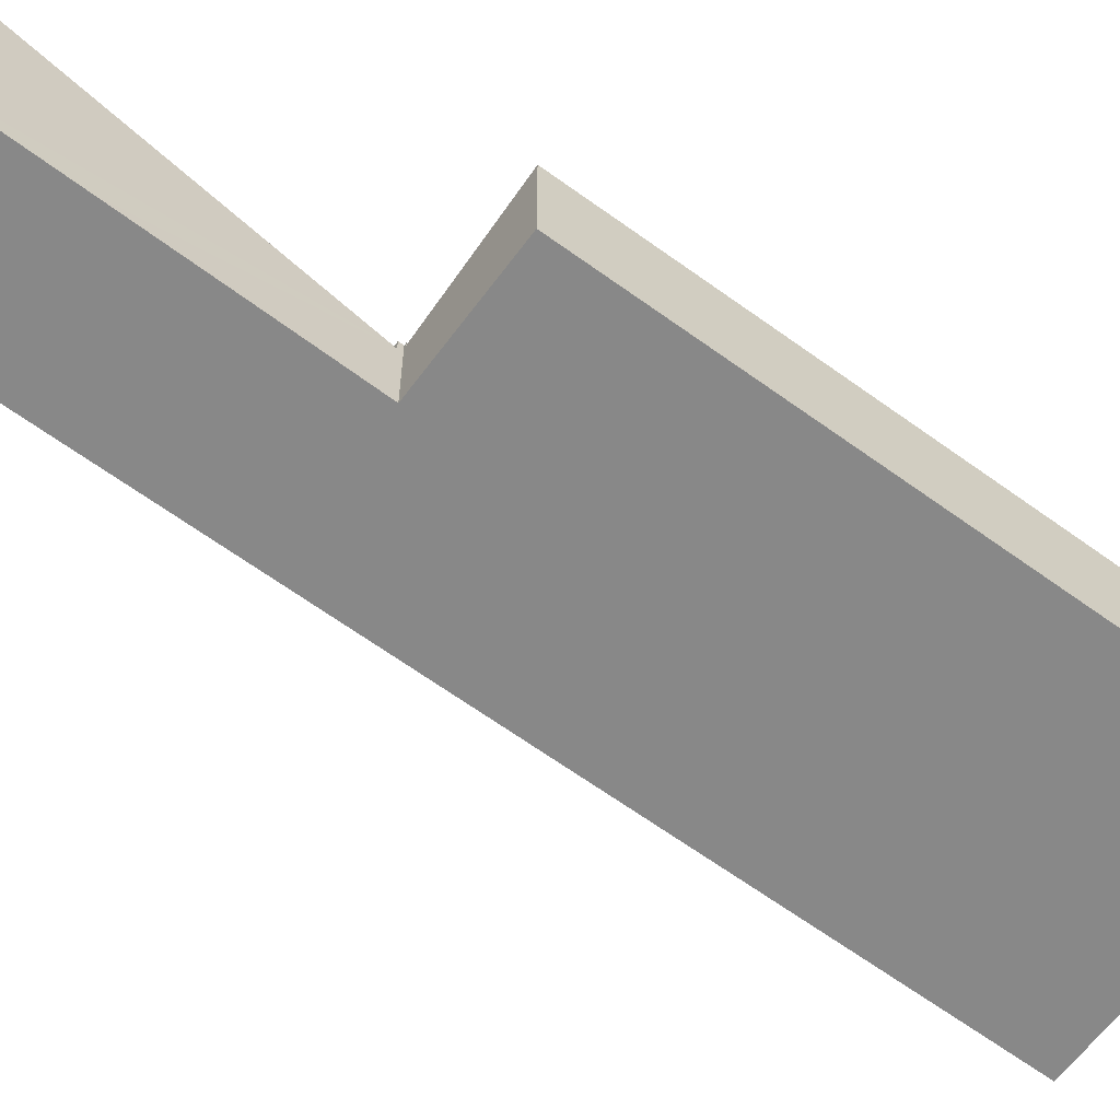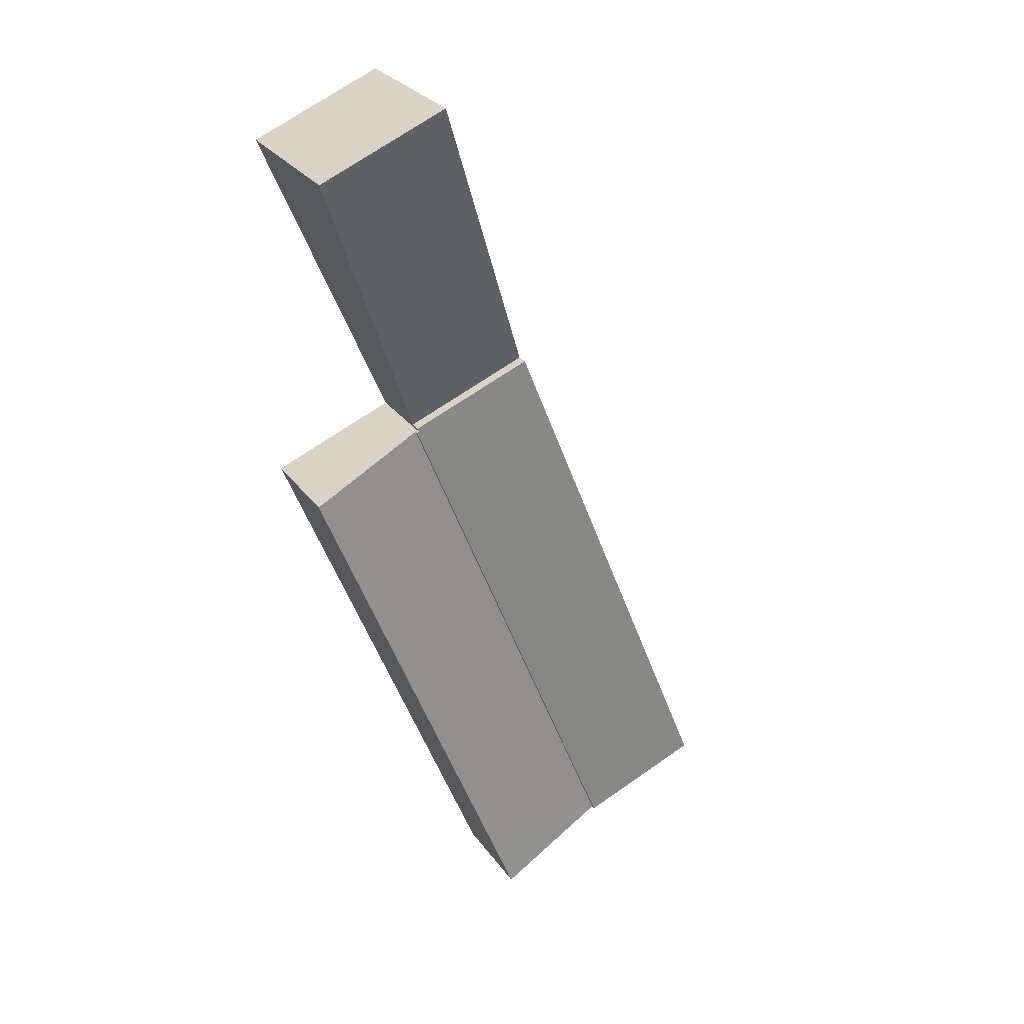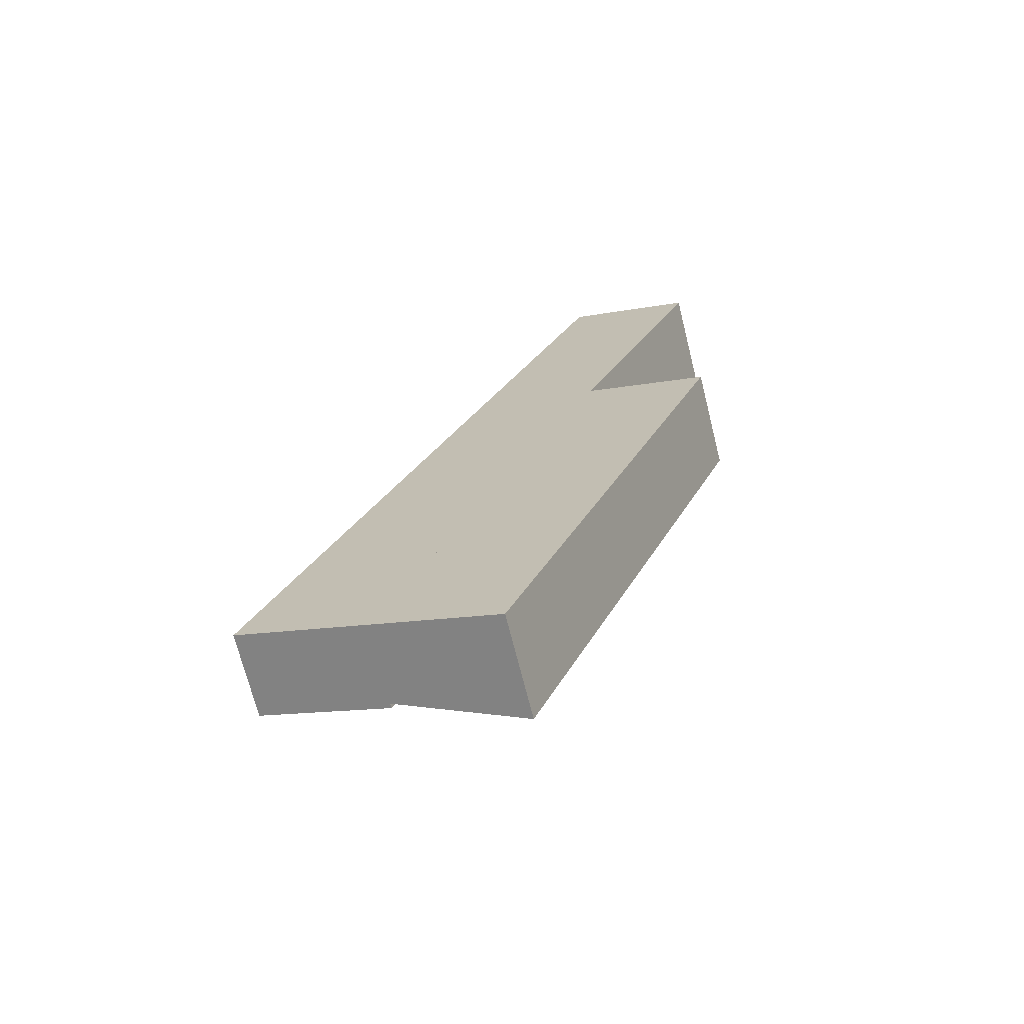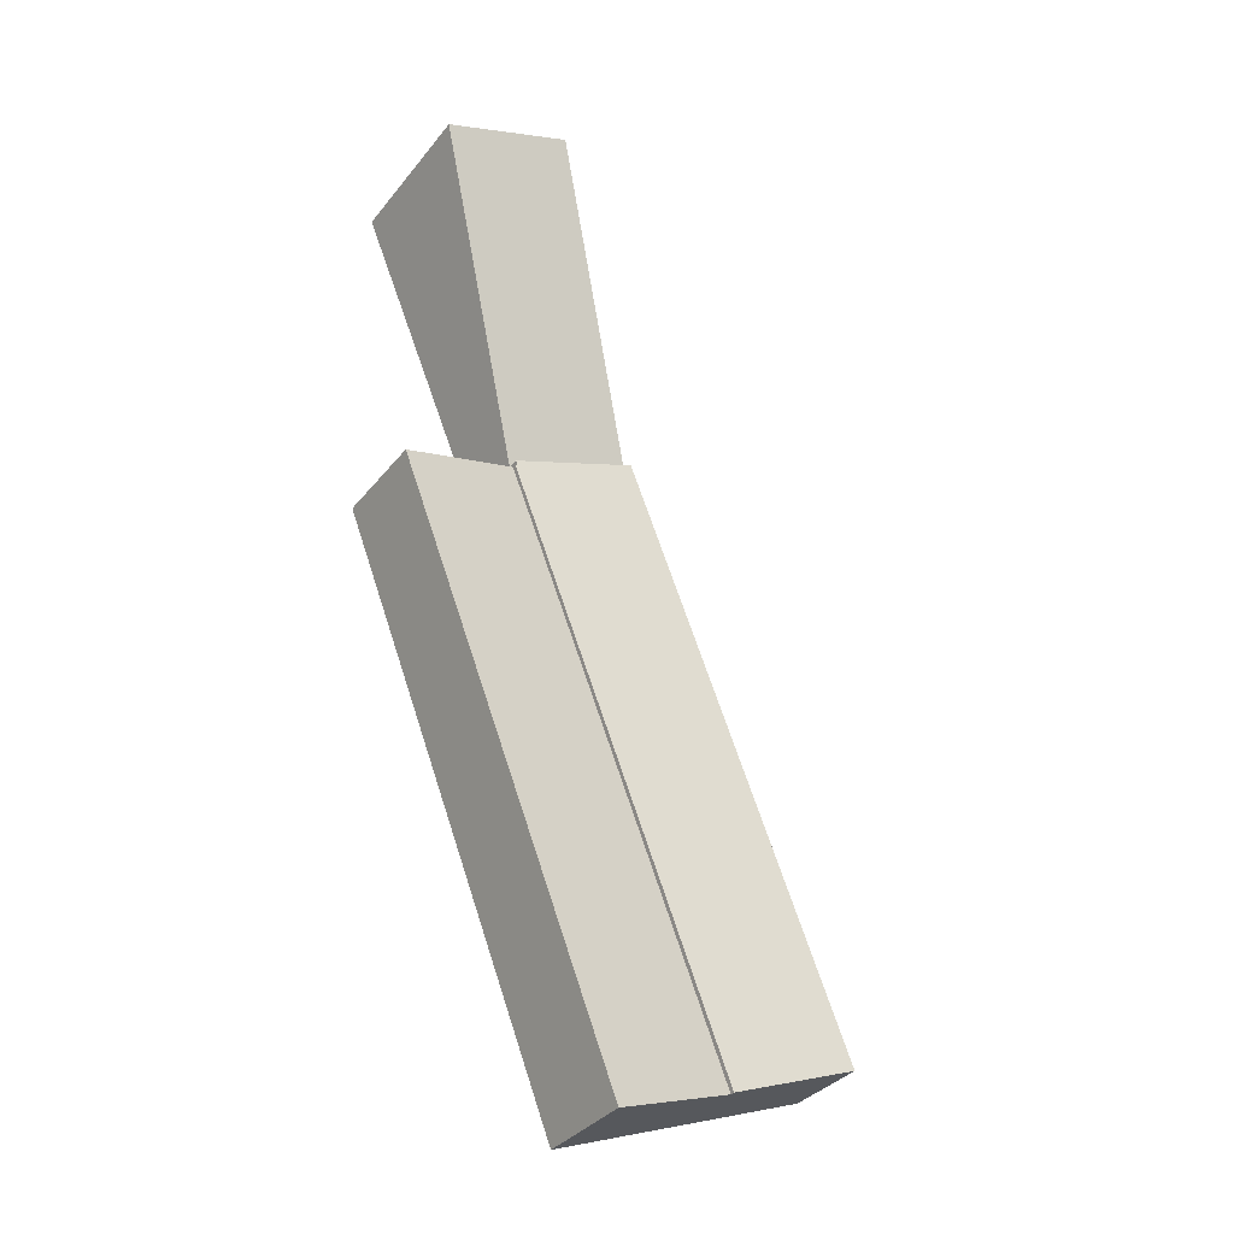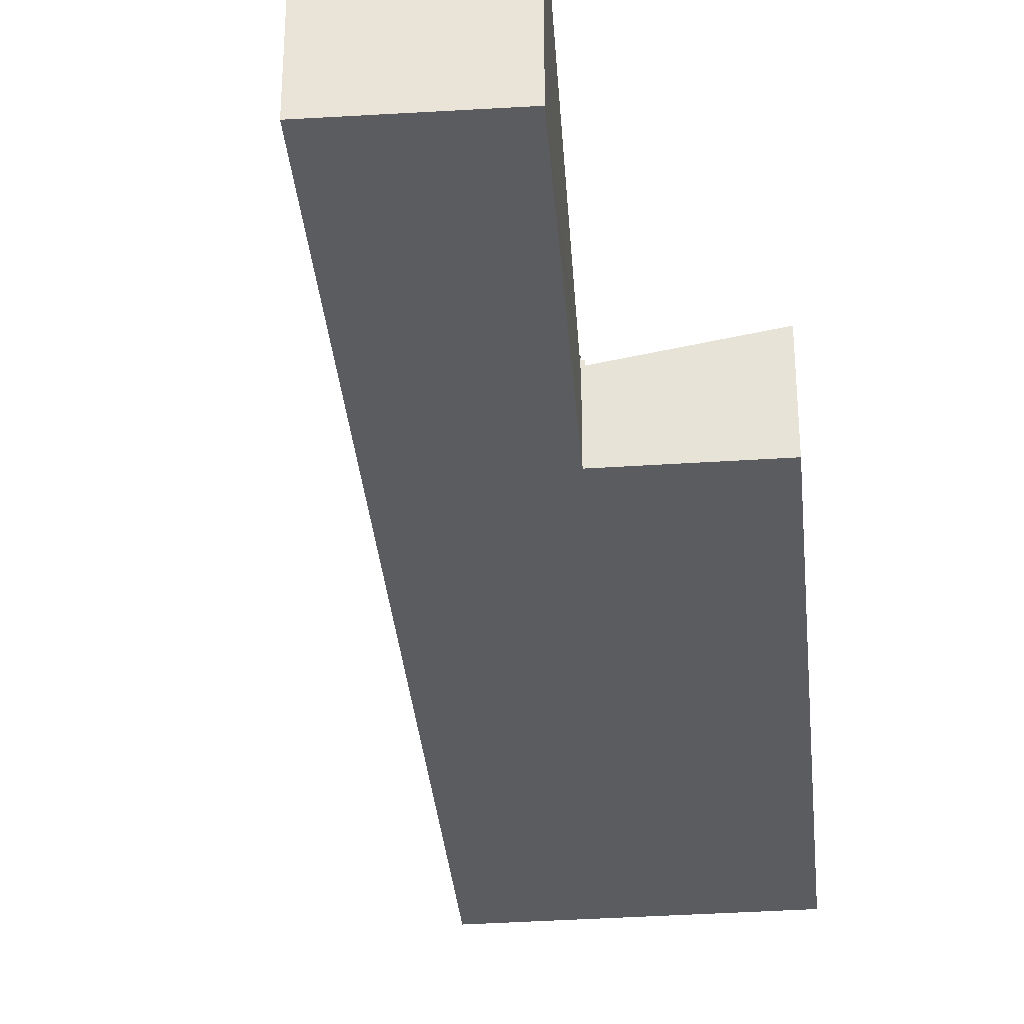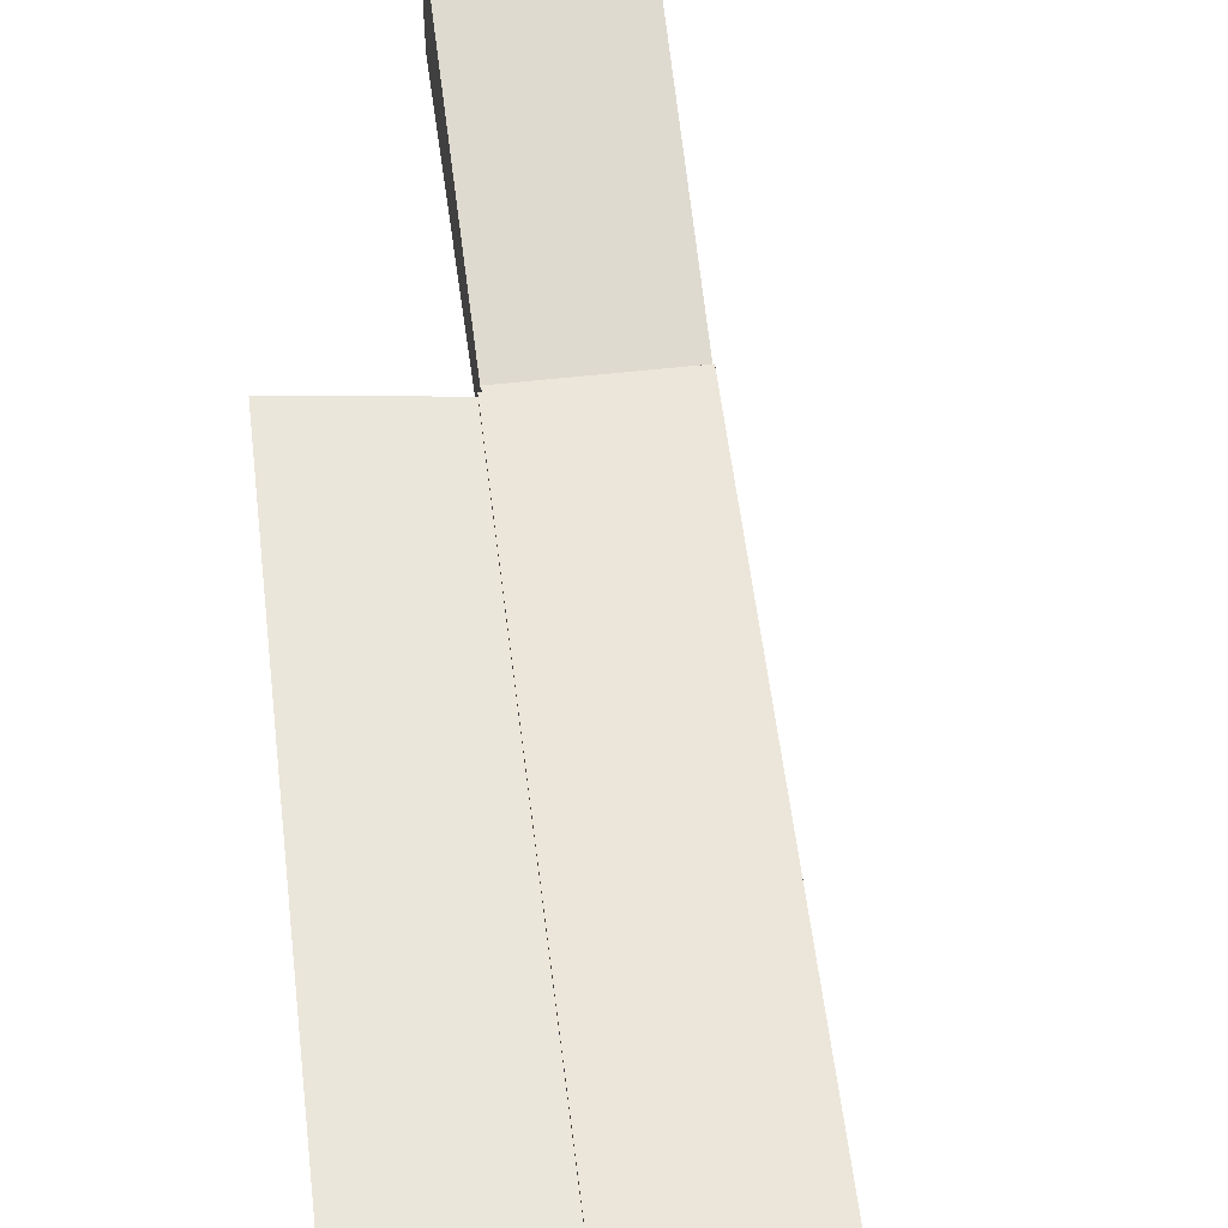
<metadata>
{"format":"obj","ext":"obj","renderer":"f3d","projection":"perspective","resolution":1024,"background":"white","views":[{"elev":-62.9,"azim":75.2,"up":"+Y"},{"elev":28.2,"azim":151.7,"up":"+Z"},{"elev":-70.8,"azim":14.1,"up":"+Z"},{"elev":-35.2,"azim":147.0,"up":"+Z"},{"elev":-34.0,"azim":27.0,"up":"+Y"},{"elev":56.9,"azim":-165.1,"up":"+Y"}]}
</metadata>
<code>
v  11.97 2.527 11.65
v  3.239 1.959 -1.275
v  8.921 1.967 12.86
v  7.564 2.534 0.478
v  6.915 2.535 -1.167
v  6.384 2.536 -2.513
v  6.384 1.539e-16 -2.513
v  11.97 -7.131e-16 11.65
v  7.564 -2.927e-17 0.478
v  6.915 7.146e-17 -1.167
v  3.239 7.807e-17 -1.275
v  8.921 -7.877e-16 12.86
v  5.725 1.782 14.25
v  10.89 3.102 17.77
v  8.908 1.789 12.99
v  8.838 3.902 21.99
v  12.09 3.895 20.65
v  12.06 3.895 20.67
v  8.838 -1.347e-15 21.99
v  12.06 -1.265e-15 20.67
v  12.09 -1.265e-15 20.65
v  10.89 -1.088e-15 17.77
v  8.908 -7.956e-16 12.99
v  5.725 -8.723e-16 14.25
v  0 2.071 1.268e-16
v  8.921 2.071 12.86
v  3.239 2.071 -1.275
v  8.864 2.071 12.89
v  5.725 2.071 14.25
v  8.908 2.071 12.99
v  8.864 -7.891e-16 12.89
v  0 0 0
g defaultobject
f 1 2 3
f 2 1 4
f 2 4 5
f 2 5 6
f 5 7 6
f 7 5 4
f 7 4 1
f 7 1 8
f 7 8 9
f 7 9 10
f 7 2 6
f 2 7 11
f 2 12 3
f 12 2 11
f 3 8 1
f 8 3 12
f 10 11 7
f 11 10 12
f 12 10 9
f 12 9 8
f 13 14 15
f 14 13 16
f 14 16 17
f 17 16 18
f 19 18 16
f 18 19 20
f 18 20 21
f 21 17 18
f 21 14 17
f 14 21 15
f 15 21 22
f 15 22 23
f 23 13 15
f 13 23 24
f 13 19 16
f 19 13 24
f 24 20 19
f 20 24 21
f 21 24 22
f 22 24 23
f 25 26 27
f 26 25 28
f 28 25 29
f 28 29 30
f 23 28 30
f 28 23 31
f 12 27 26
f 27 12 11
f 31 26 28
f 26 31 12
f 24 30 29
f 30 24 23
f 11 25 27
f 25 11 32
f 32 29 25
f 29 32 24
f 12 32 11
f 32 12 31
f 32 31 23
f 32 23 24

</code>
